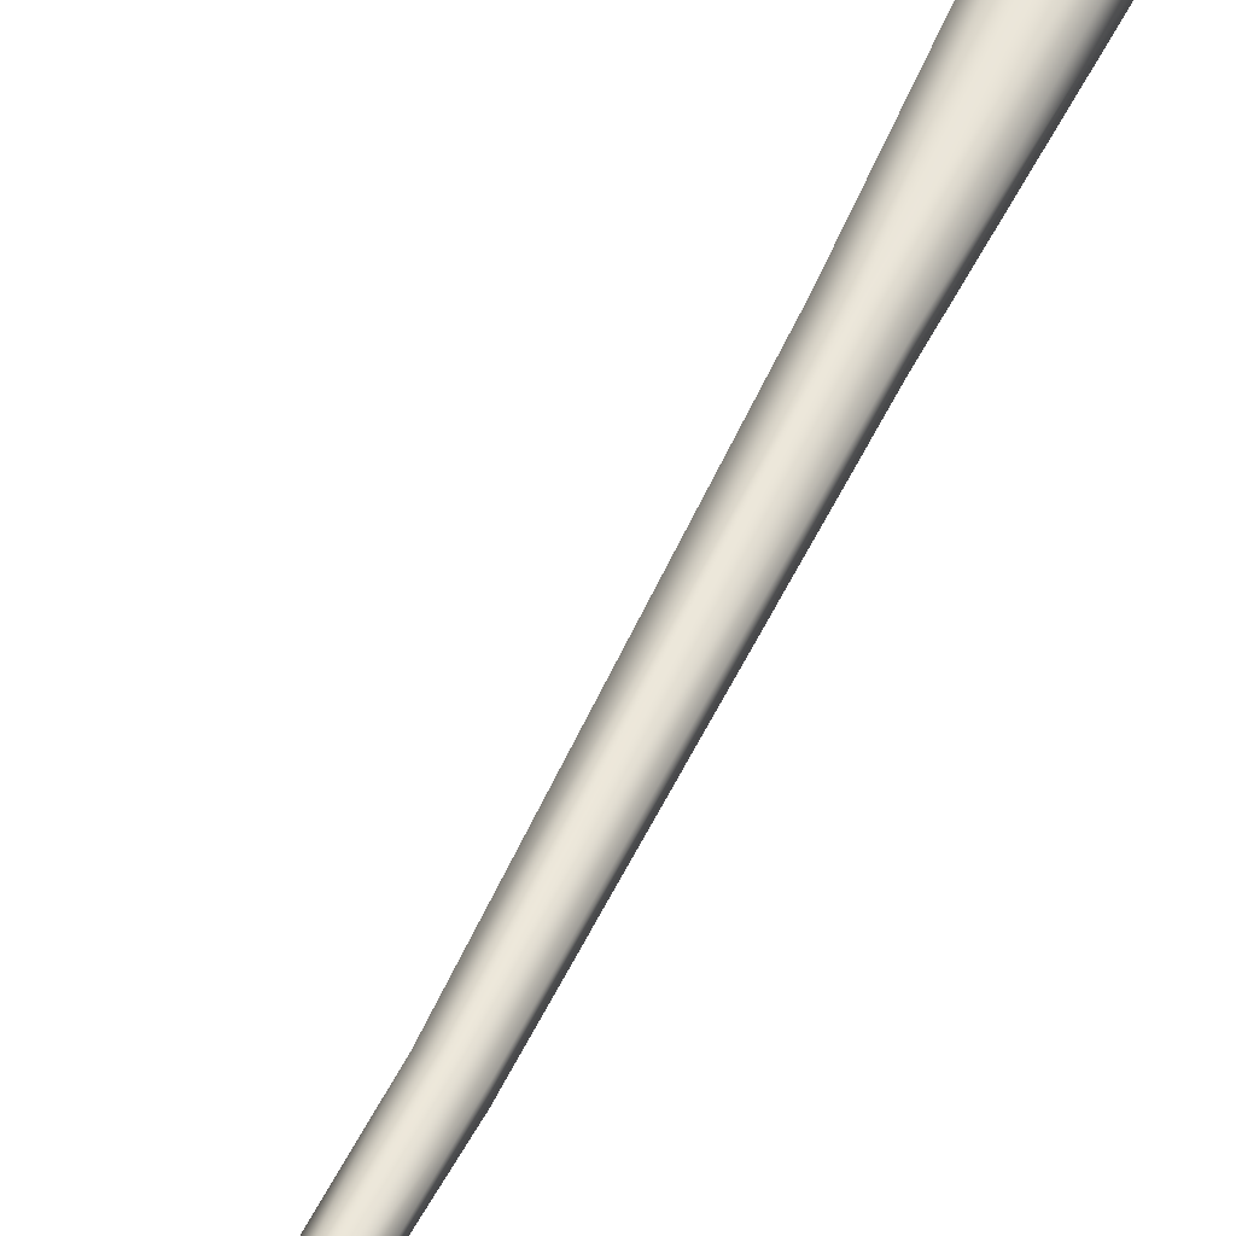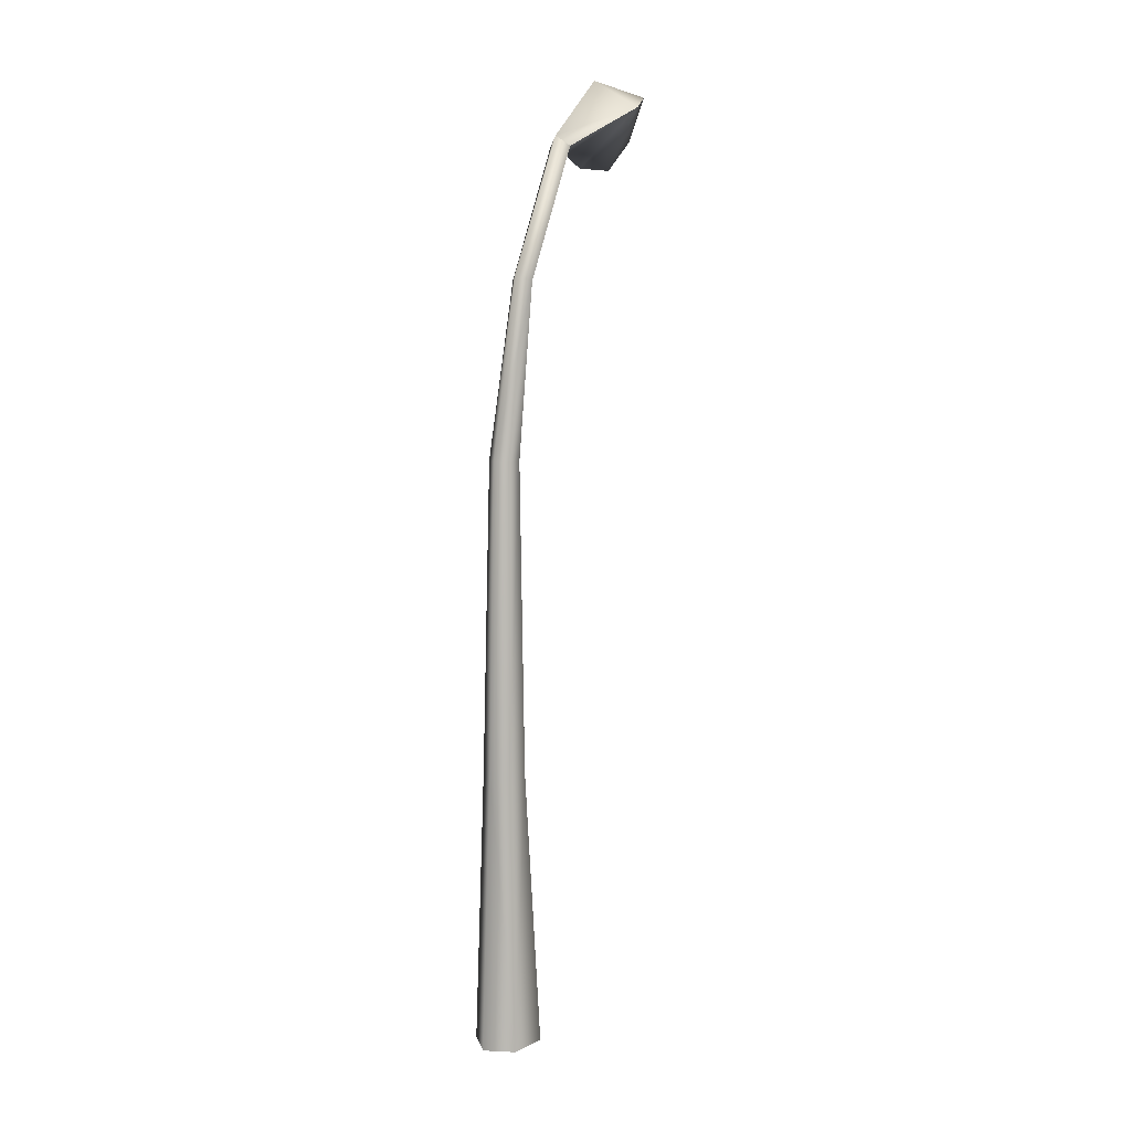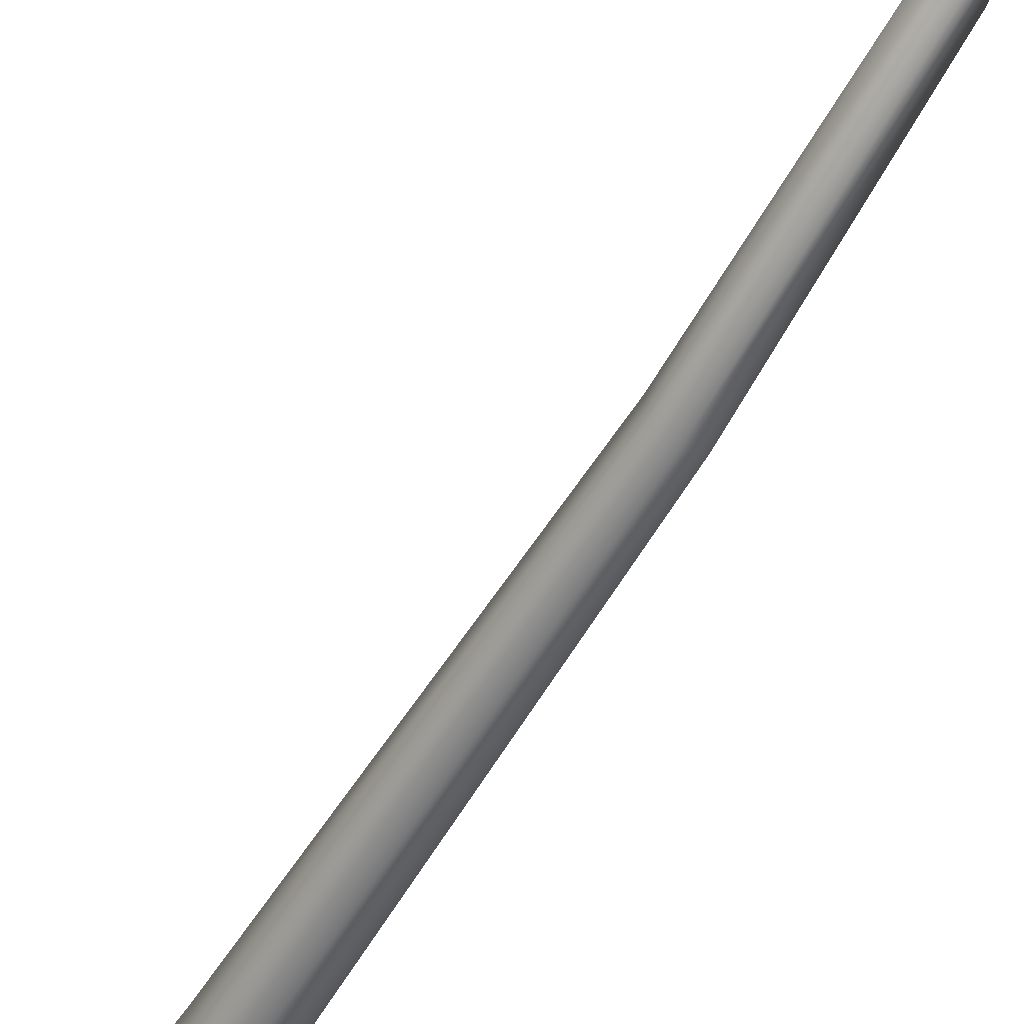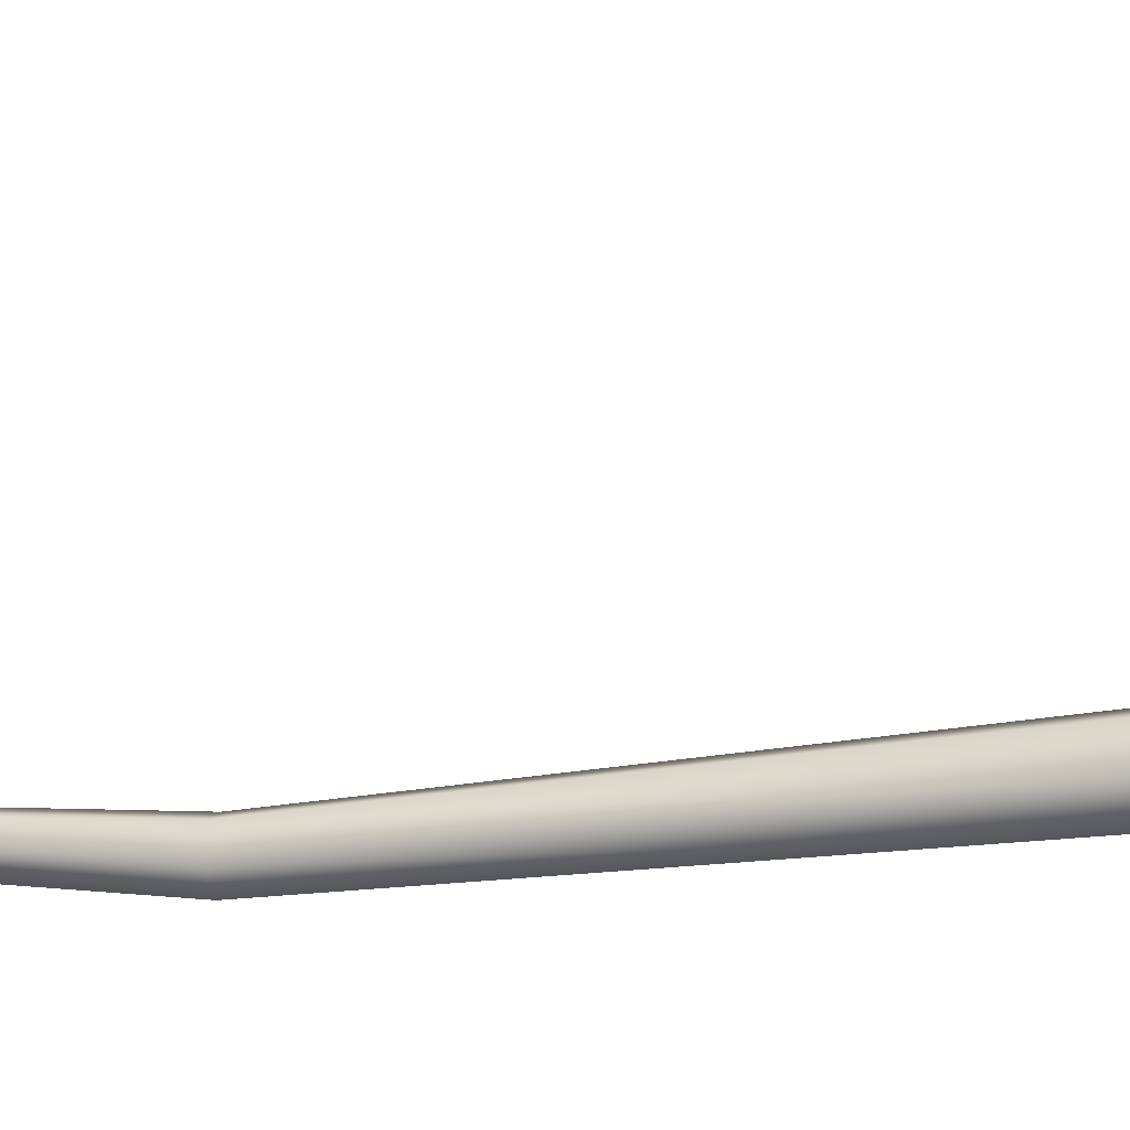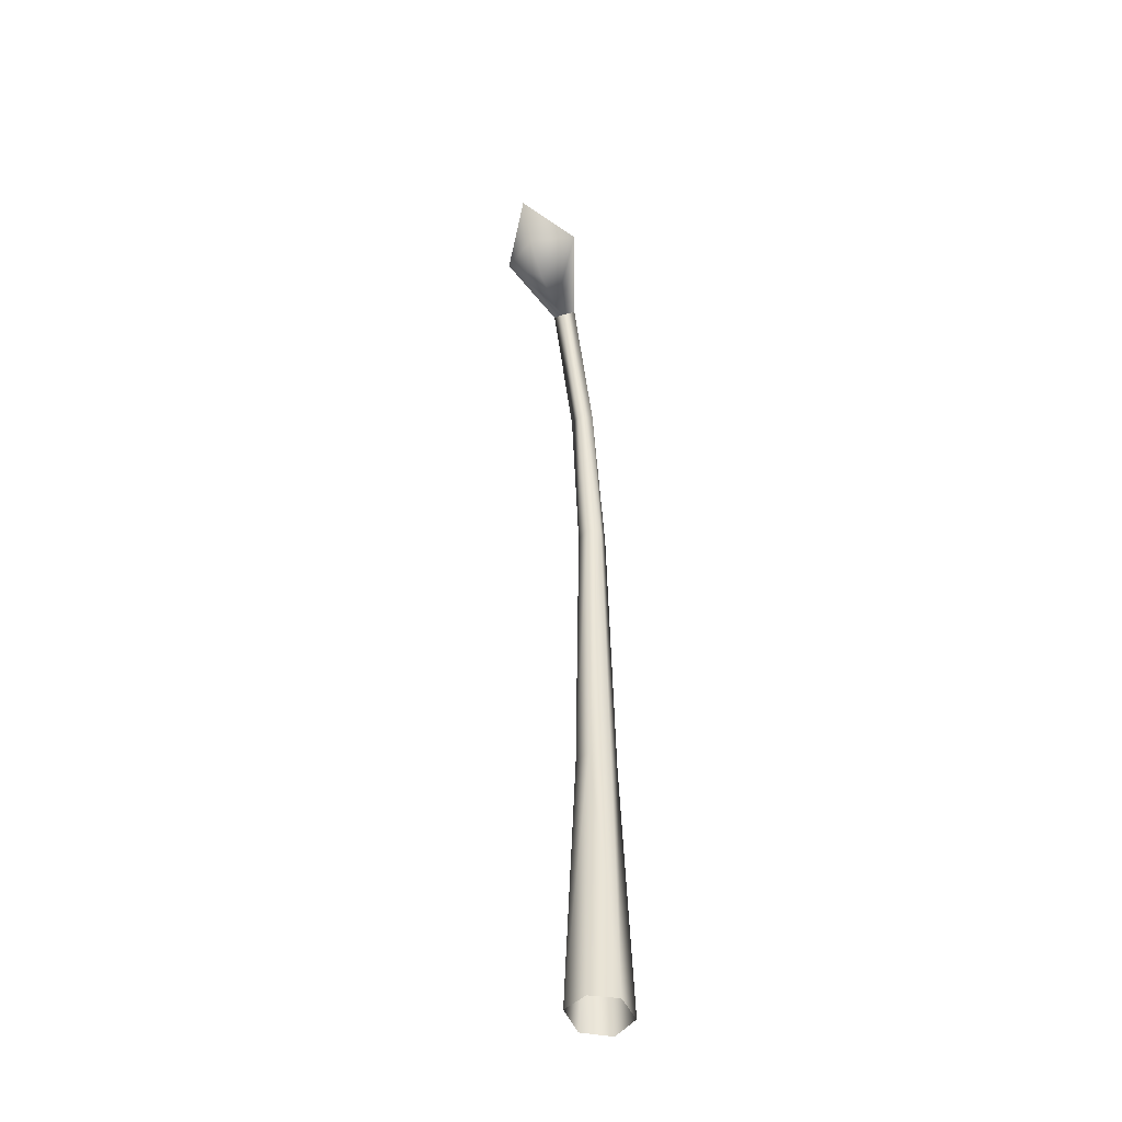
<metadata>
{"format":"obj","ext":"obj","renderer":"f3d","projection":"perspective","resolution":1024,"background":"white","views":[{"elev":53.3,"azim":-156.0,"up":"+Z"},{"elev":9.9,"azim":-139.7,"up":"+Y"},{"elev":-53.8,"azim":150.2,"up":"+Z"},{"elev":-25.7,"azim":-75.6,"up":"+Z"},{"elev":-45.2,"azim":21.0,"up":"+Y"}]}
</metadata>
<code>
g default
v 0.07711 624.4 54.61
v -8.698 617.5 59.82
v 0.07712 611.5 64.59
v 8.852 617.5 59.82
v 19.54 -11.49 -11.11
v 0.07709 187.2 -15.85
v 11.99 186.8 -9.414
v 0.09096 -11.48 -25.04
v -19.26 -11.49 -12.37
v -18.65 -11.49 15.23
v -12.67 186.9 6.324
v -11.83 186.8 -9.414
v 18.81 -11.49 14.55
v 12.83 186.9 6.324
v 0.07704 186.5 14.34
v 0.09089 -11.49 25.37
v -8.405 406.5 -5.061
v 0.07709 406.7 -9.644
v -9.005 406.5 6.149
v 8.559 406.5 -5.061
v 9.159 406.5 6.149
v 0.07705 406.2 11.86
v -8.698 526.9 20.16
v 0.07709 531.2 12.64
v 0.07708 523.2 26.88
v 8.852 526.9 20.16
v 0.6333 602 112.8
v -0.07635 622.6 135.2
v -31.99 644.3 104.1
v 0.3553 603 80.84
v 28.42 644.6 111.6
v -1.815 662.9 94.02
v -0.7861 654.3 151.1
g ma_lampadaire
f 1 2 3
f 3 4 1
f 6 7 5
f 5 8 6
f 9 10 11
f 11 12 9
f 13 5 7
f 7 14 13
f 15 13 14
f 13 15 16
f 10 16 15
f 15 11 10
f 8 9 6
f 12 6 9
f 6 12 17
f 17 18 6
f 12 11 19
f 19 17 12
f 14 7 20
f 20 21 14
f 7 6 18
f 18 20 7
f 15 14 21
f 21 22 15
f 11 15 22
f 22 19 11
f 18 17 23
f 23 24 18
f 23 19 25
f 19 23 17
f 21 20 26
f 26 25 21
f 20 18 24
f 24 26 20
f 22 21 25
f 19 22 25
f 24 23 2
f 2 1 24
f 23 25 3
f 3 2 23
f 25 26 4
f 4 3 25
f 26 24 1
f 1 4 26
f 27 28 29
f 29 3 30
f 2 29 1
f 4 31 3
f 27 31 28
f 31 1 32
f 32 1 29
f 3 29 2
f 30 3 31
f 1 31 4
f 33 32 29
f 31 32 33
f 28 31 33
f 28 33 29
f 27 30 31
f 29 30 27

</code>
